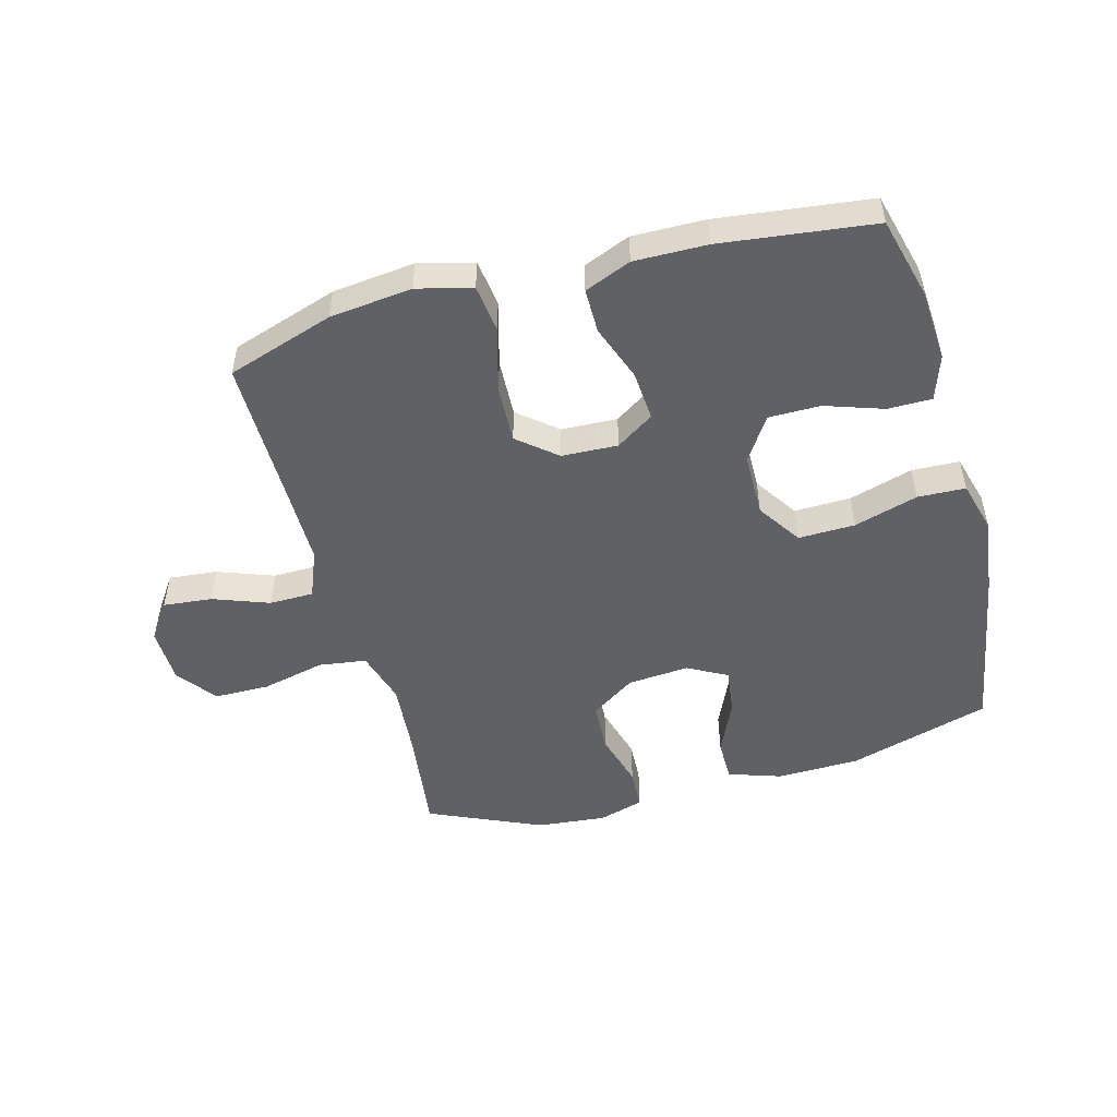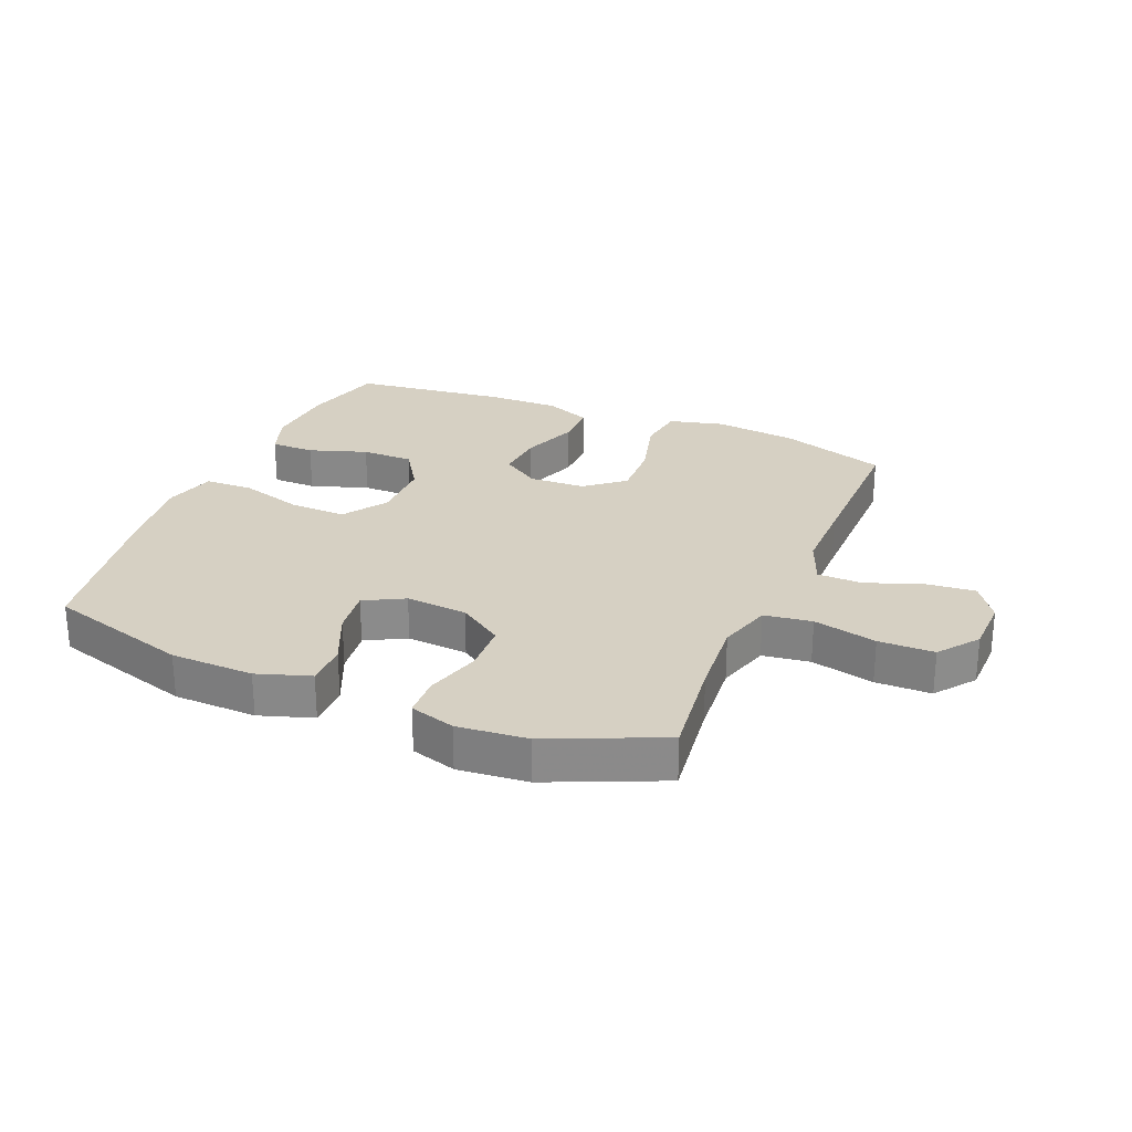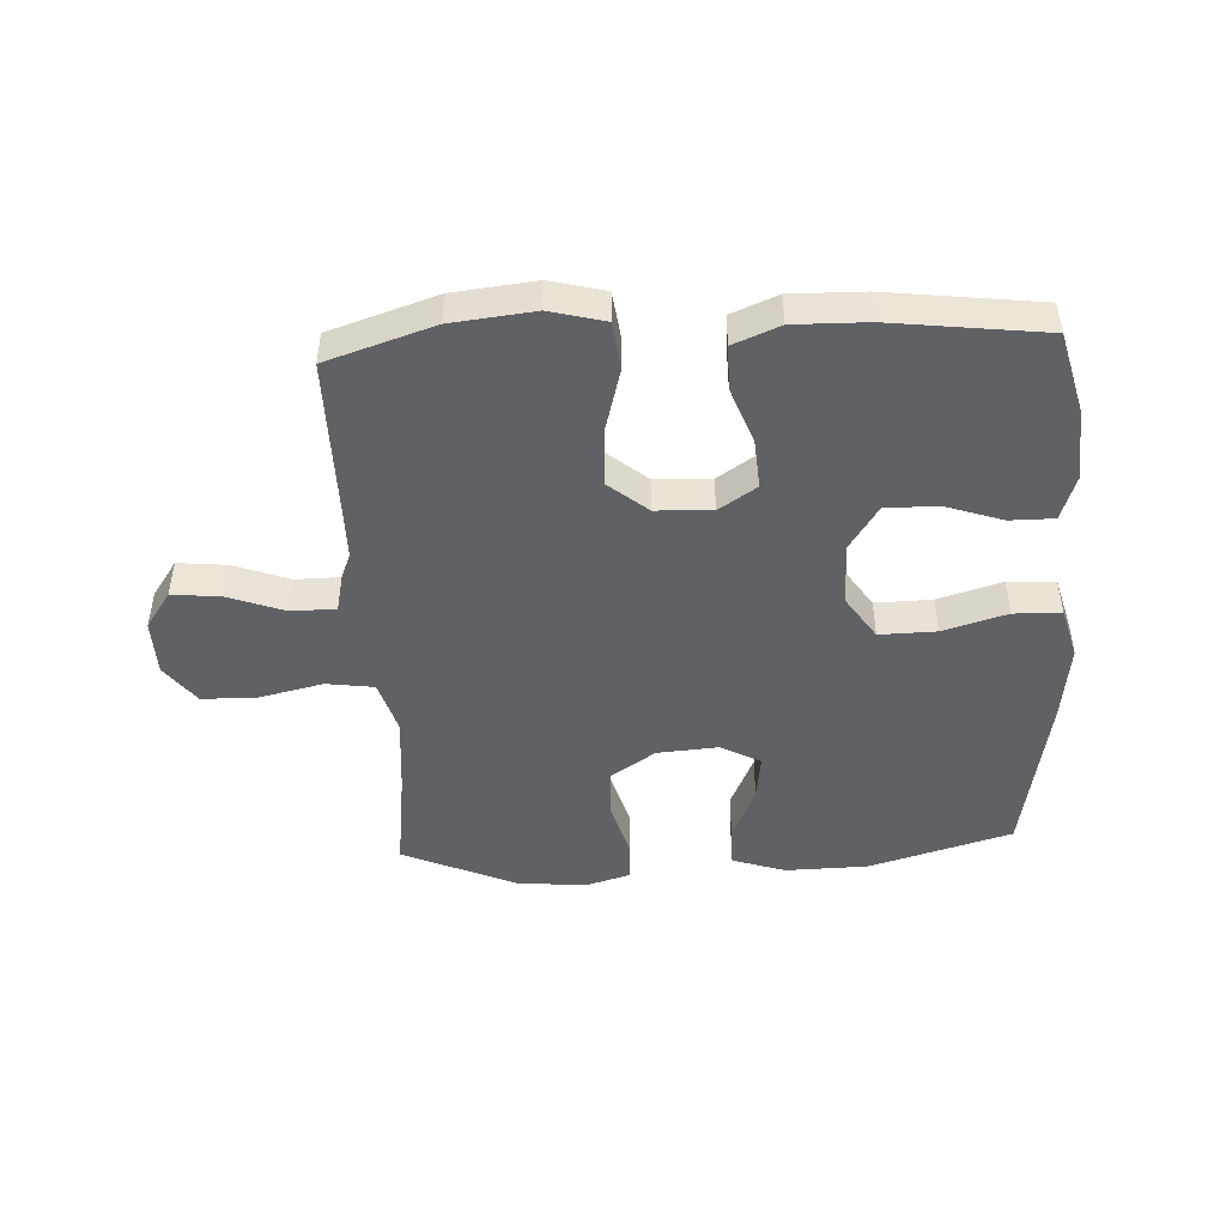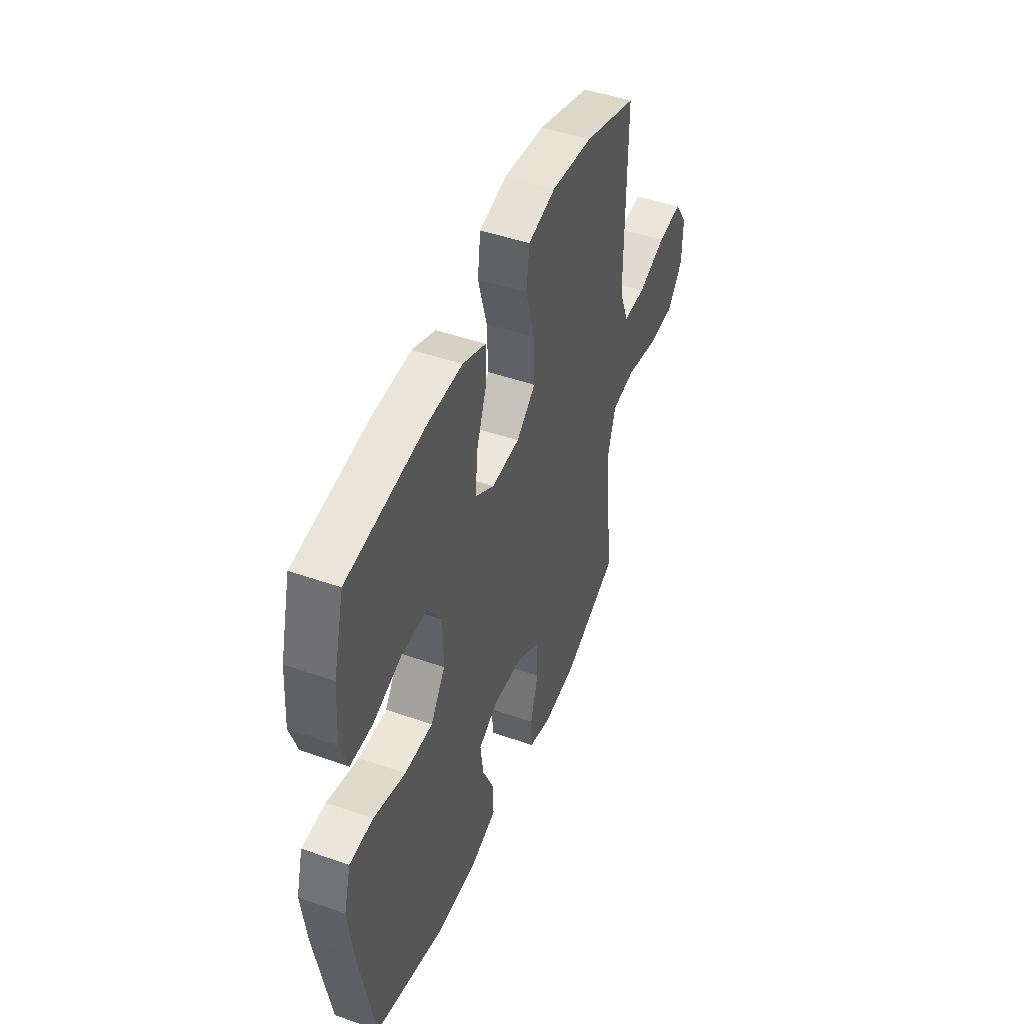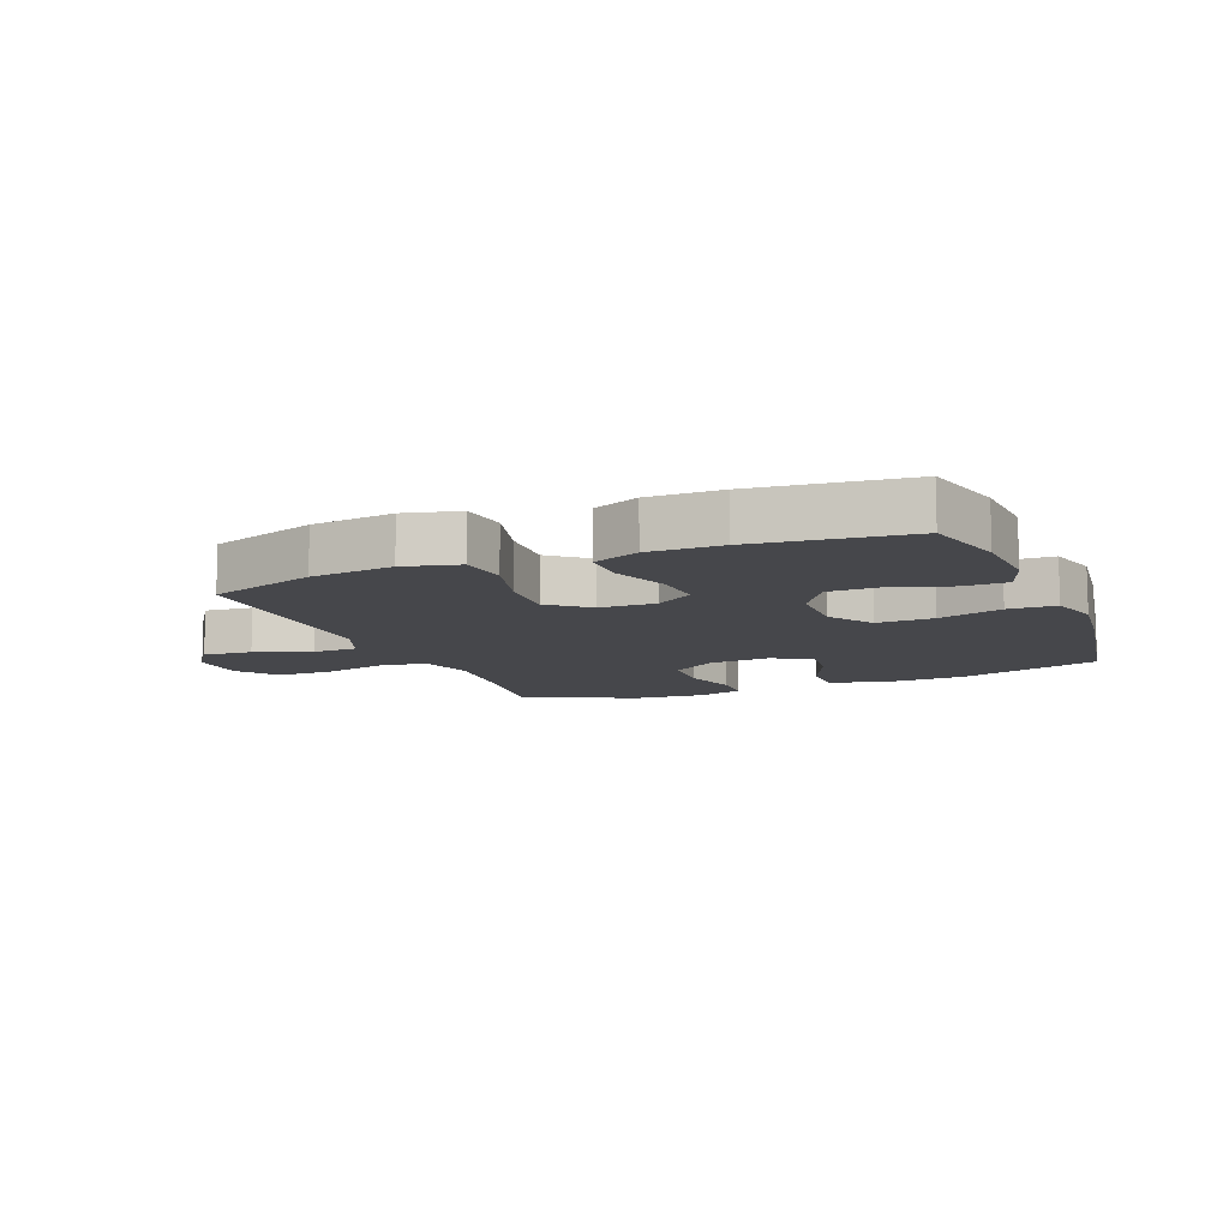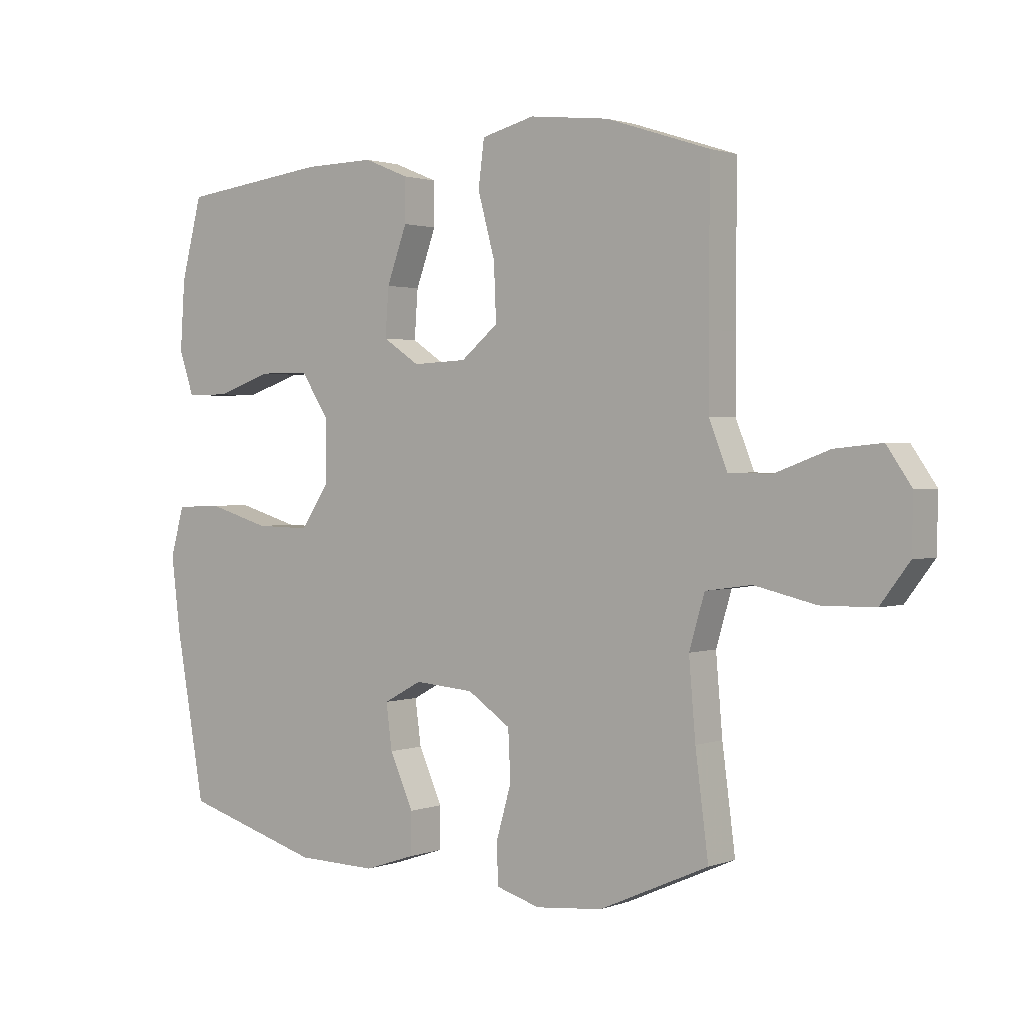
<metadata>
{"format":"obj","ext":"obj","renderer":"f3d","projection":"perspective","resolution":1024,"background":"white","views":[{"elev":-50.2,"azim":15.2,"up":"+Y"},{"elev":26.5,"azim":-157.2,"up":"+Y"},{"elev":-47.0,"azim":2.9,"up":"+Y"},{"elev":47.1,"azim":111.7,"up":"+Z"},{"elev":-10.7,"azim":22.3,"up":"+Y"},{"elev":1.5,"azim":-142.3,"up":"+Z"}]}
</metadata>
<code>
v 0.5 0.07 0.5
v 0.535 0.07 0.366
v 0.543 0.07 0.248
v 0.518 0.07 0.174
v 0.446 0.07 0.174
v 0.351 0.07 0.206
v 0.266 0.07 0.206
v 0.219 0.07 0.134
v 0.218 0.07 0.03
v 0.266 0.07 -0.042
v 0.359 0.07 -0.04
v 0.464 0.07 -0.009
v 0.542 0.07 -0.012
v 0.565 0.07 -0.095
v 0.549 0.07 -0.223
v 0.5 0.07 -0.5
v 0.266 0.07 -0.569
v 0.13 0.07 -0.572
v 0.043 0.07 -0.543
v 0.043 0.07 -0.473
v 0.083 0.07 -0.384
v 0.093 0.07 -0.308
v 0.028 0.07 -0.273
v -0.073 0.07 -0.281
v -0.146 0.07 -0.33
v -0.15 0.07 -0.413
v -0.124 0.07 -0.504
v -0.127 0.07 -0.571
v -0.201 0.07 -0.593
v -0.315 0.07 -0.582
v -0.5 0.07 -0.5
v -0.478 0.07 -0.331
v -0.467 0.07 -0.202
v -0.493 0.07 -0.114
v -0.571 0.07 -0.103
v -0.675 0.07 -0.127
v -0.766 0.07 -0.126
v -0.815 0.07 -0.061
v -0.817 0.07 0.031
v -0.775 0.07 0.092
v -0.695 0.07 0.084
v -0.603 0.07 0.05
v -0.53 0.07 0.051
v -0.499 0.07 0.129
v -0.499 0.07 0.25
v -0.5 0.07 0.5
v -0.325 0.07 0.557
v -0.19 0.07 0.572
v -0.1 0.07 0.549
v -0.09 0.07 0.471
v -0.119 0.07 0.365
v -0.123 0.07 0.27
v -0.06 0.07 0.218
v 0.032 0.07 0.214
v 0.094 0.07 0.255
v 0.088 0.07 0.336
v 0.054 0.07 0.429
v 0.054 0.07 0.502
v 0.13 0.07 0.533
v 0.249 0.07 0.531
v 0.5 0 0.5
v 0.535 0 0.366
v 0.543 0 0.248
v 0.518 0 0.174
v 0.446 0 0.174
v 0.351 0 0.206
v 0.266 0 0.206
v 0.219 0 0.134
v 0.218 0 0.03
v 0.266 0 -0.042
v 0.359 0 -0.04
v 0.464 0 -0.009
v 0.542 0 -0.012
v 0.565 0 -0.095
v 0.549 0 -0.223
v 0.5 0 -0.5
v 0.266 0 -0.569
v 0.13 0 -0.572
v 0.043 0 -0.543
v 0.043 0 -0.473
v 0.083 0 -0.384
v 0.093 0 -0.308
v 0.028 0 -0.273
v -0.073 0 -0.281
v -0.146 0 -0.33
v -0.15 0 -0.413
v -0.124 0 -0.504
v -0.127 0 -0.571
v -0.201 0 -0.593
v -0.315 0 -0.582
v -0.5 0 -0.5
v -0.478 0 -0.331
v -0.467 0 -0.202
v -0.493 0 -0.114
v -0.571 0 -0.103
v -0.675 0 -0.127
v -0.766 0 -0.126
v -0.815 0 -0.061
v -0.817 0 0.031
v -0.775 0 0.092
v -0.695 0 0.084
v -0.603 0 0.05
v -0.53 0 0.051
v -0.499 0 0.129
v -0.499 0 0.25
v -0.5 0 0.5
v -0.325 0 0.557
v -0.19 0 0.572
v -0.1 0 0.549
v -0.09 0 0.471
v -0.119 0 0.365
v -0.123 0 0.27
v -0.06 0 0.218
v 0.032 0 0.214
v 0.094 0 0.255
v 0.088 0 0.336
v 0.054 0 0.429
v 0.054 0 0.502
v 0.13 0 0.533
v 0.249 0 0.531
f 4 5 6
f 3 4 6
f 2 3 6
f 1 2 6
f 60 1 6
f 59 60 6
f 58 59 6
f 57 58 6
f 56 57 6
f 55 56 6 7
f 54 55 7 8
f 53 54 8 9
f 49 50 51
f 48 49 51
f 47 48 51
f 46 47 51
f 45 46 51
f 44 45 51 52
f 43 44 52 53
f 40 41 42
f 39 40 42
f 38 39 42
f 37 38 42
f 36 37 42
f 35 36 42
f 34 35 42 43
f 53 9 10
f 43 53 10
f 34 43 10
f 33 34 10
f 30 31 32
f 29 30 32
f 28 29 32
f 27 28 32
f 26 27 32
f 25 26 32 33
f 19 20 21
f 18 19 21
f 17 18 21
f 16 17 21
f 15 16 21
f 14 15 21
f 13 14 21
f 12 13 21
f 11 12 21
f 11 21 22
f 10 11 22 23
f 24 25 33 10
f 10 23 24
f 66 65 64
f 66 64 63
f 66 63 62
f 66 62 61
f 66 61 120
f 66 120 119
f 66 119 118
f 66 118 117
f 66 117 116
f 67 66 116 115
f 68 67 115 114
f 69 68 114 113
f 111 110 109
f 111 109 108
f 111 108 107
f 111 107 106
f 111 106 105
f 112 111 105 104
f 113 112 104 103
f 102 101 100
f 102 100 99
f 102 99 98
f 102 98 97
f 102 97 96
f 102 96 95
f 103 102 95 94
f 70 69 113
f 70 113 103
f 70 103 94
f 70 94 93
f 92 91 90
f 92 90 89
f 92 89 88
f 92 88 87
f 92 87 86
f 93 92 86 85
f 81 80 79
f 81 79 78
f 81 78 77
f 81 77 76
f 81 76 75
f 81 75 74
f 81 74 73
f 81 73 72
f 81 72 71
f 82 81 71
f 83 82 71 70
f 70 93 85 84
f 84 83 70
f 1 61 62 2
f 2 62 63 3
f 3 63 64 4
f 4 64 65 5
f 5 65 66 6
f 6 66 67 7
f 7 67 68 8
f 8 68 69 9
f 9 69 70 10
f 10 70 71 11
f 11 71 72 12
f 12 72 73 13
f 13 73 74 14
f 14 74 75 15
f 15 75 76 16
f 16 76 77 17
f 17 77 78 18
f 18 78 79 19
f 19 79 80 20
f 20 80 81 21
f 21 81 82 22
f 22 82 83 23
f 23 83 84 24
f 24 84 85 25
f 25 85 86 26
f 26 86 87 27
f 27 87 88 28
f 28 88 89 29
f 29 89 90 30
f 30 90 91 31
f 31 91 92 32
f 32 92 93 33
f 33 93 94 34
f 34 94 95 35
f 35 95 96 36
f 36 96 97 37
f 37 97 98 38
f 38 98 99 39
f 39 99 100 40
f 40 100 101 41
f 41 101 102 42
f 42 102 103 43
f 43 103 104 44
f 44 104 105 45
f 45 105 106 46
f 46 106 107 47
f 47 107 108 48
f 48 108 109 49
f 49 109 110 50
f 50 110 111 51
f 51 111 112 52
f 52 112 113 53
f 53 113 114 54
f 54 114 115 55
f 55 115 116 56
f 56 116 117 57
f 57 117 118 58
f 58 118 119 59
f 59 119 120 60
f 60 120 61 1

</code>
